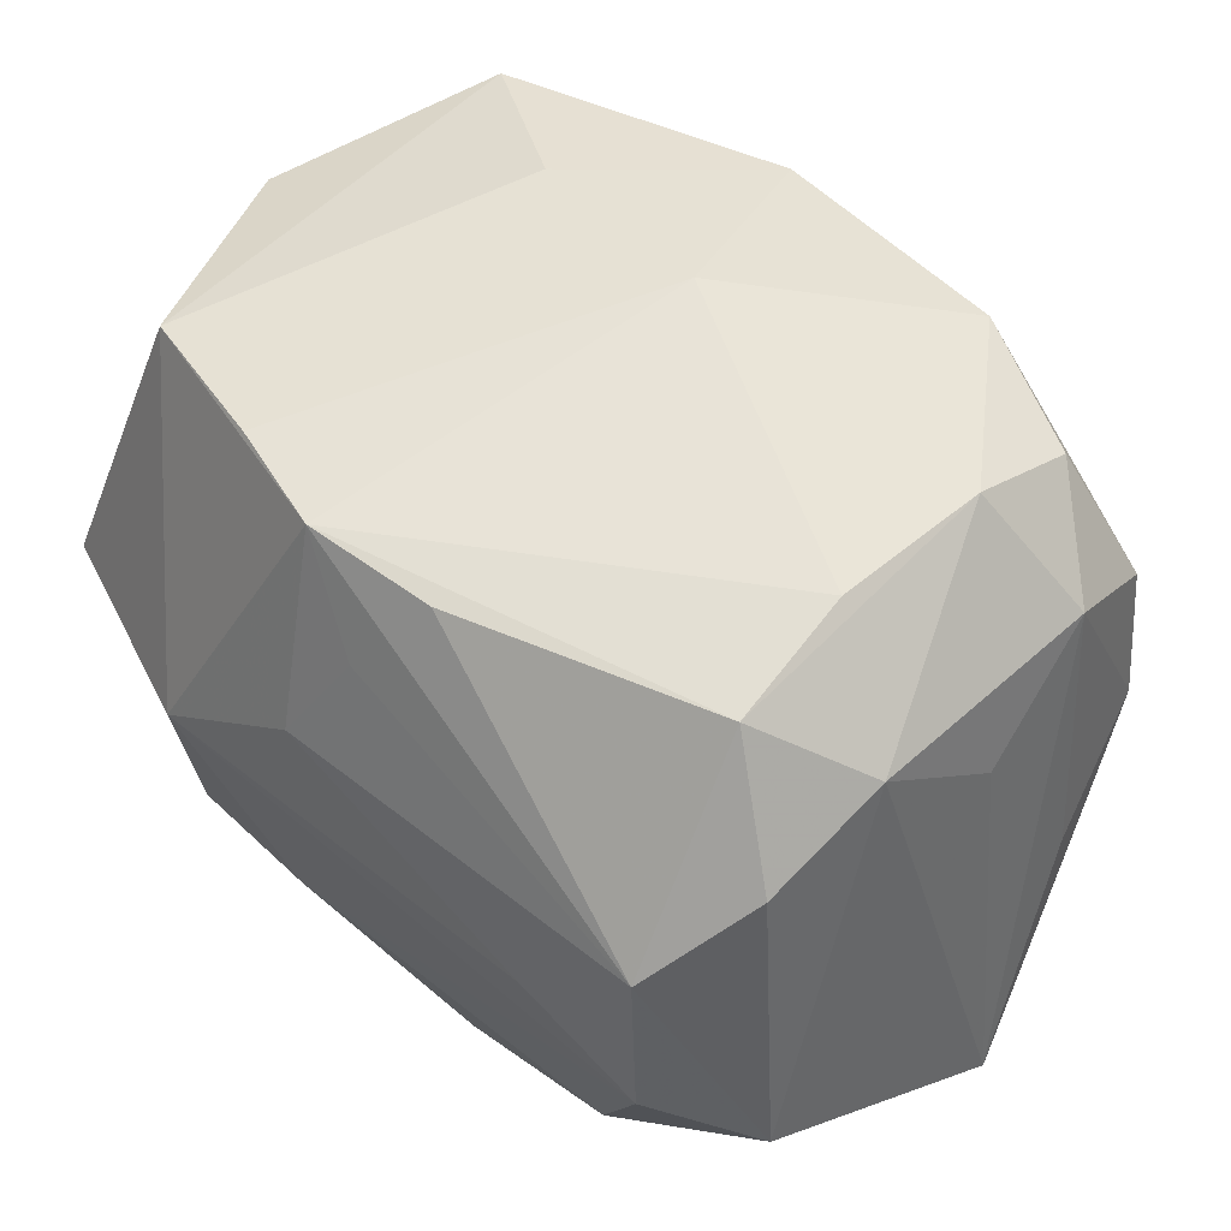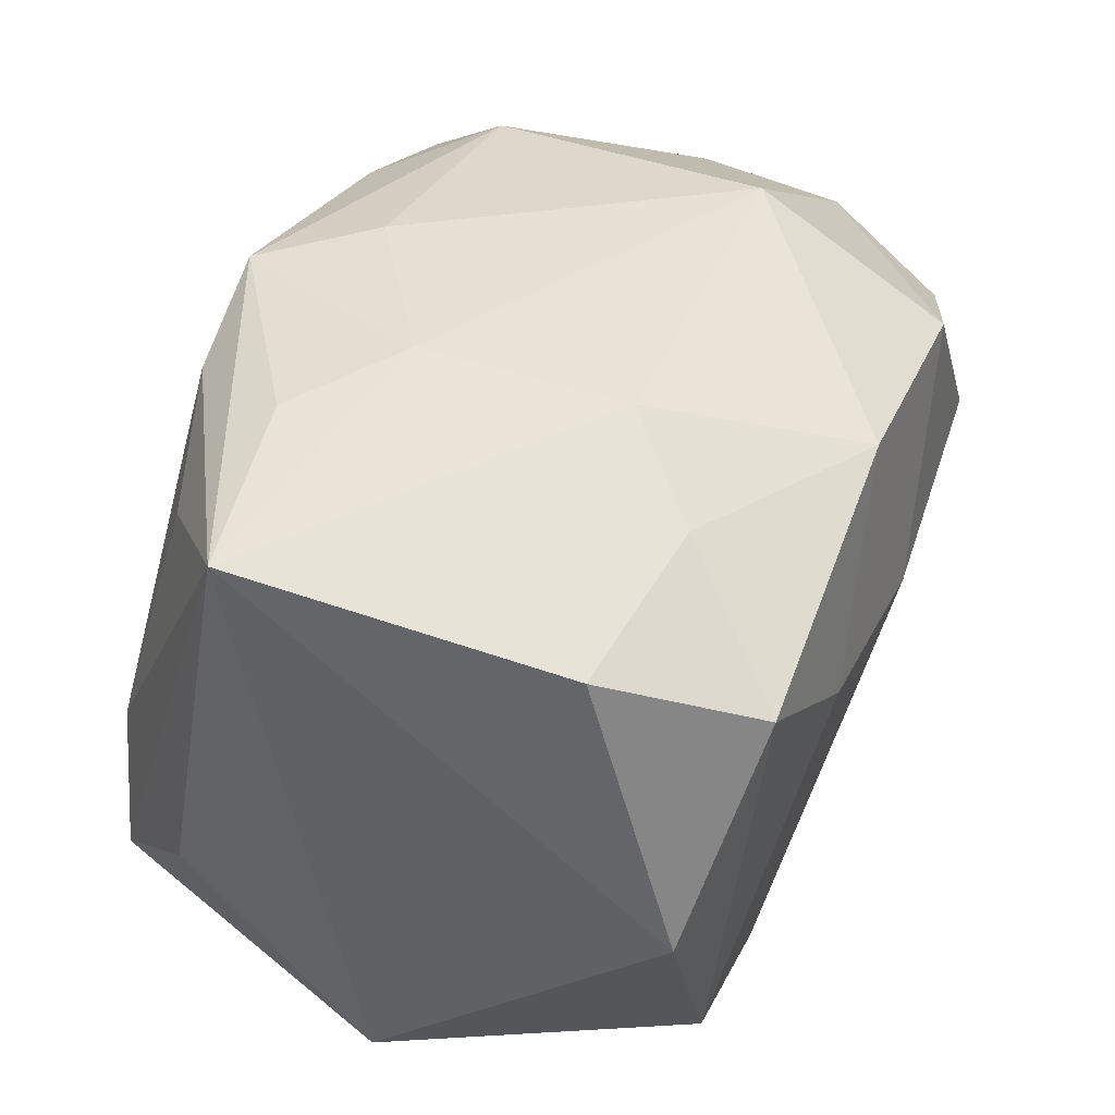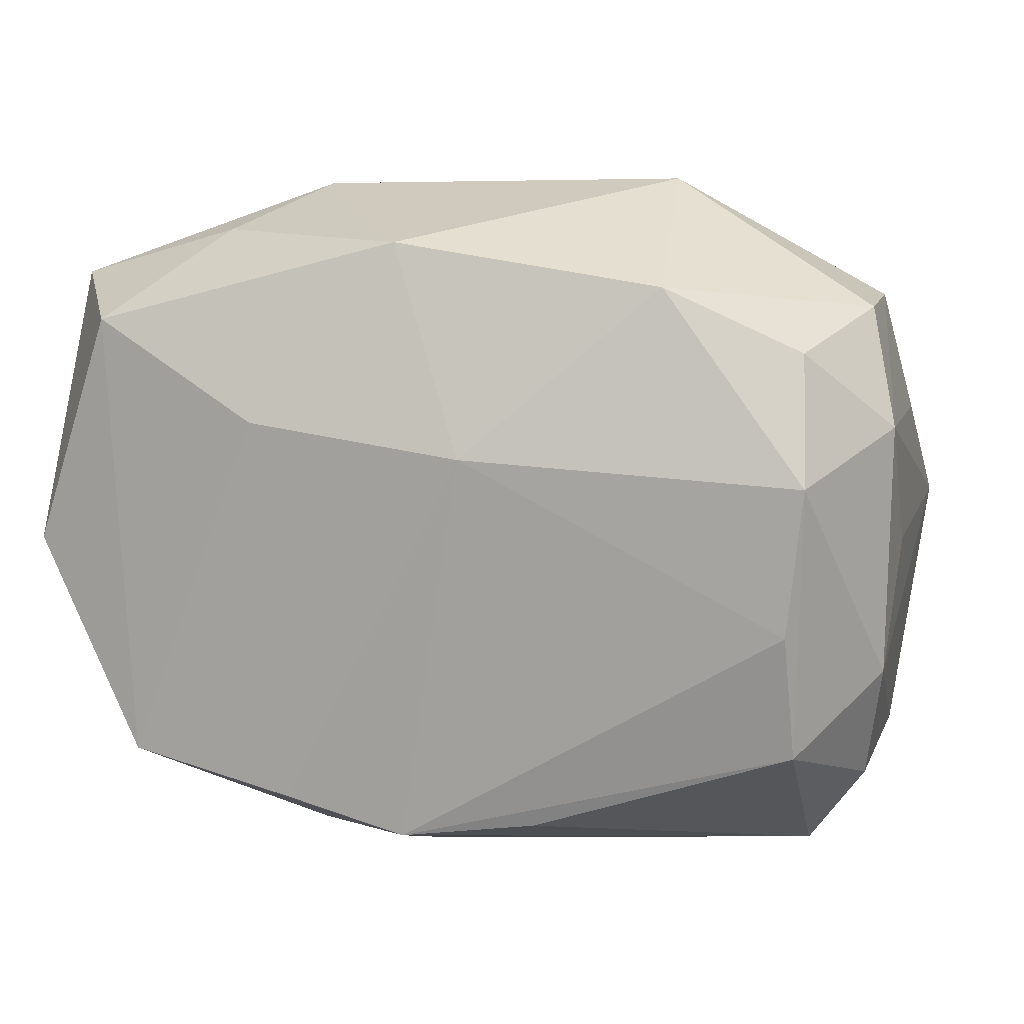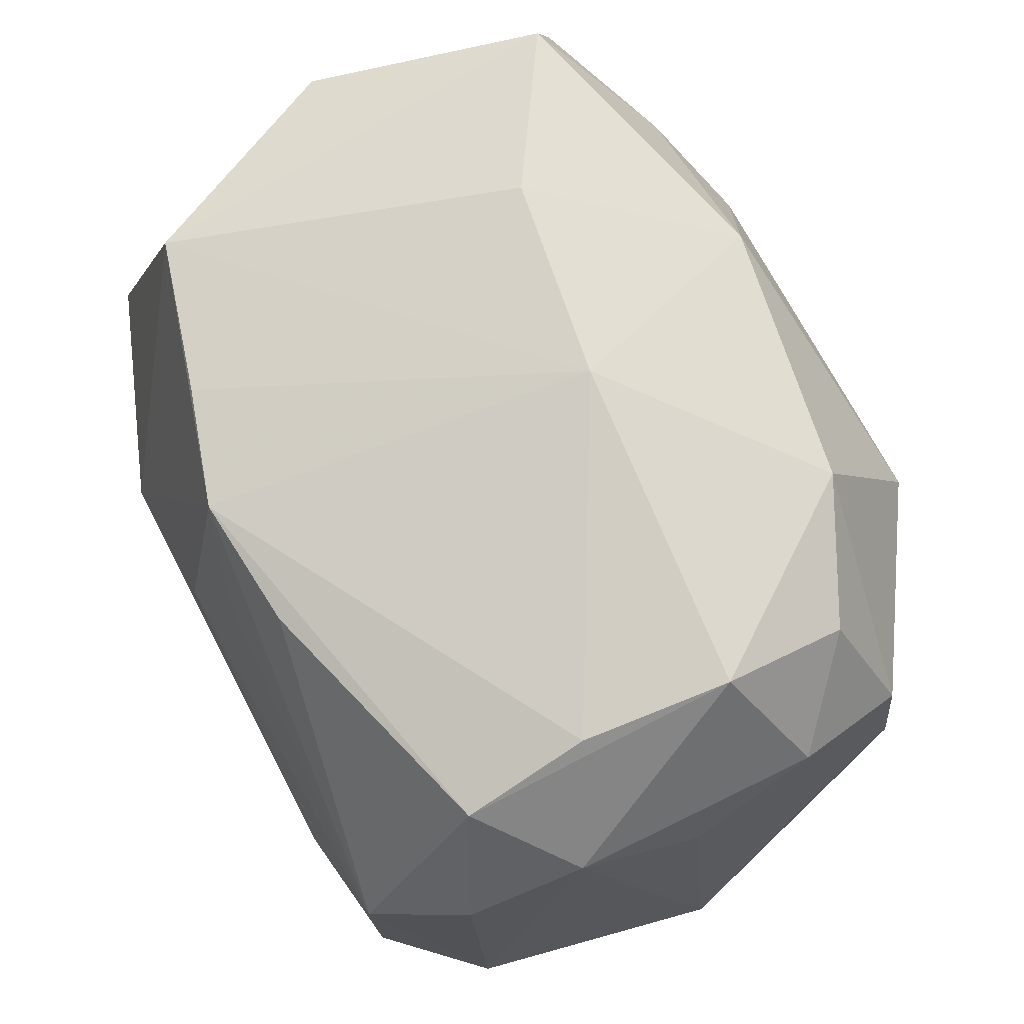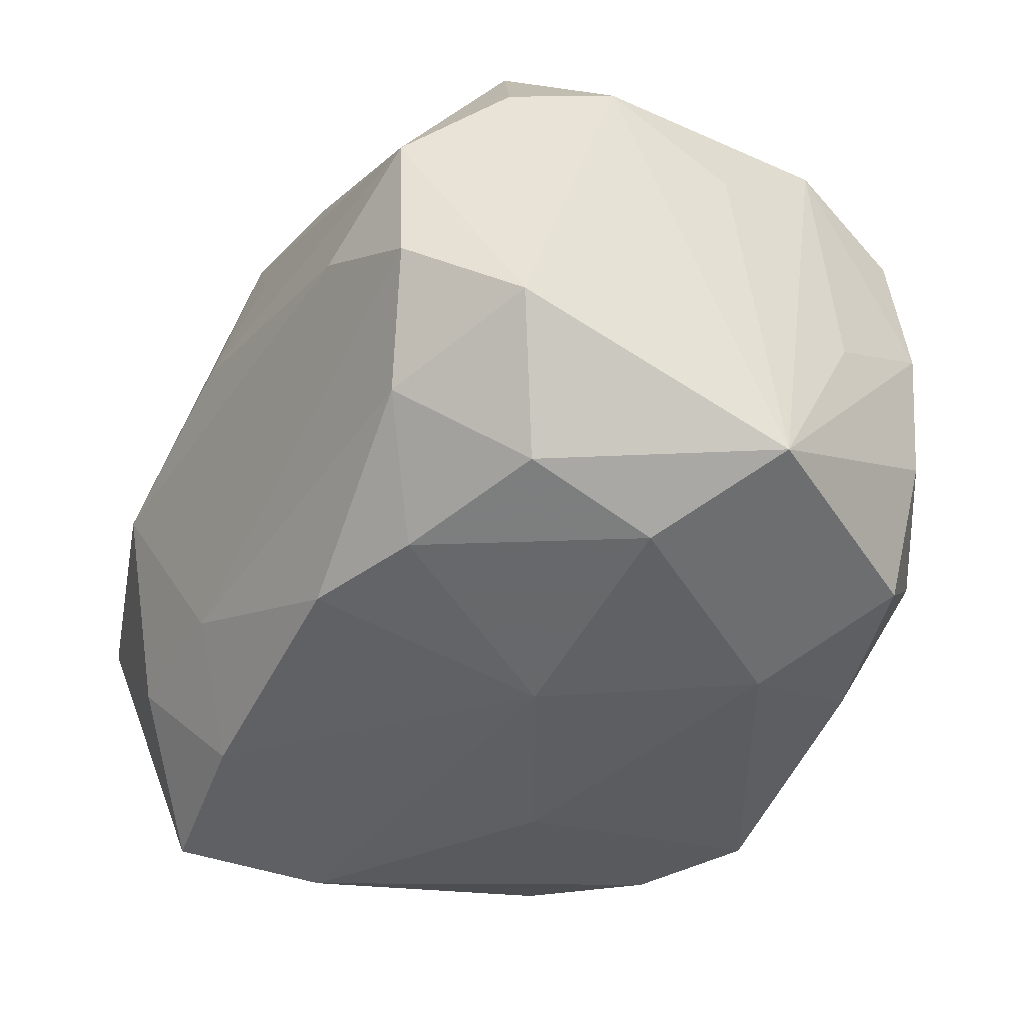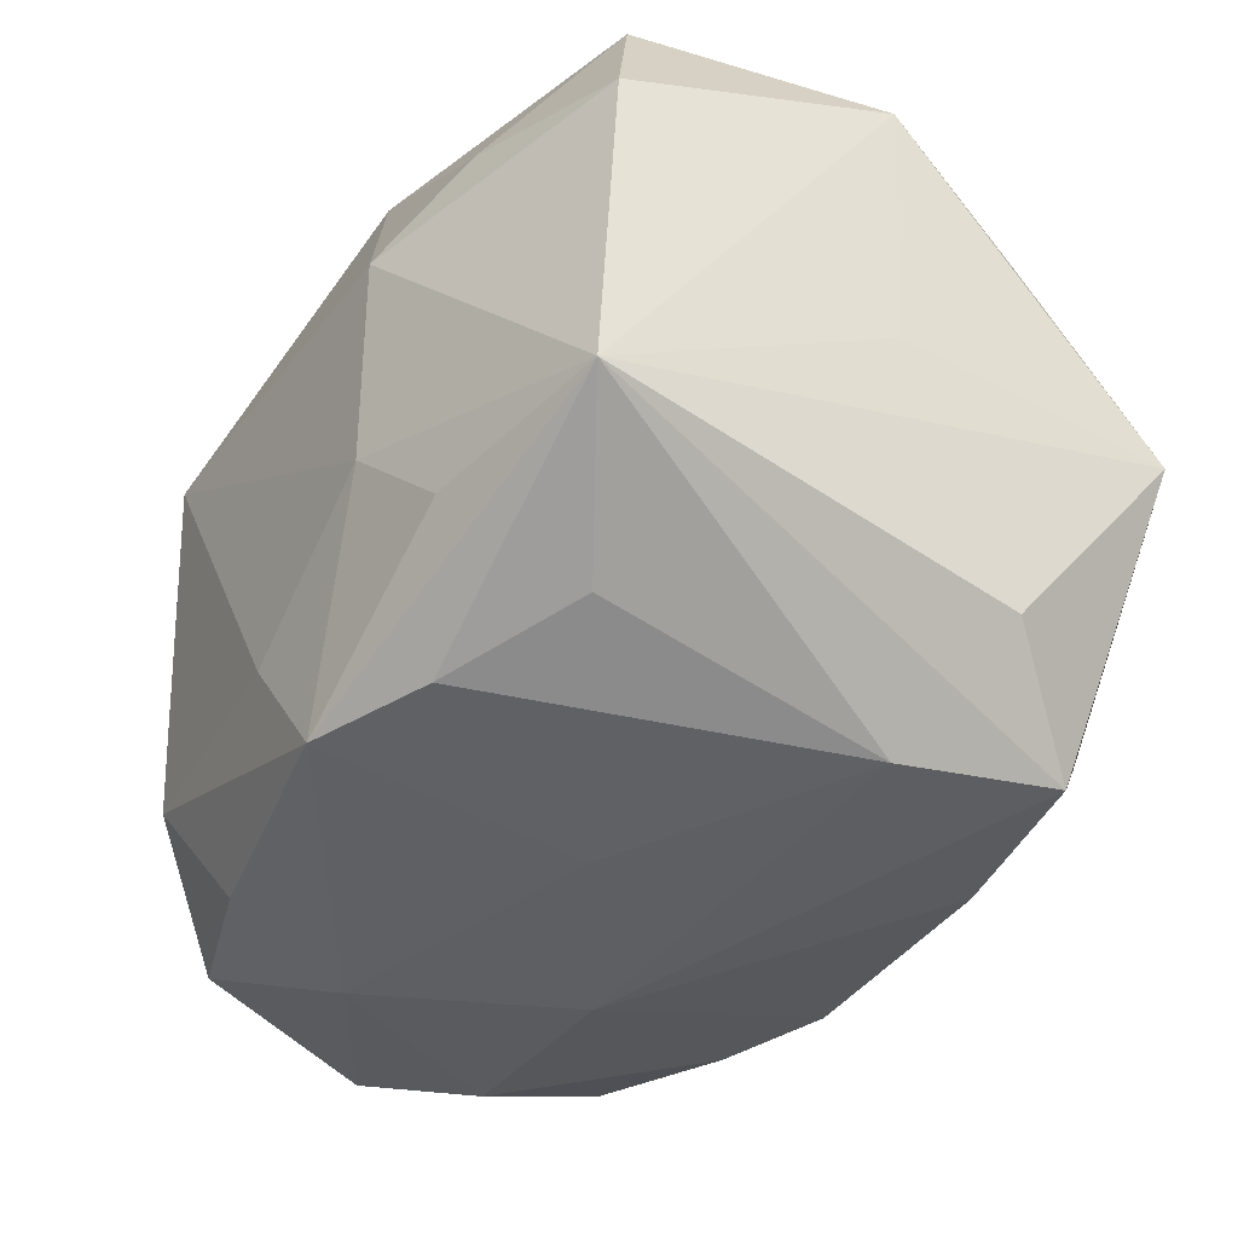
<metadata>
{"format":"obj","ext":"obj","renderer":"f3d","projection":"perspective","resolution":1024,"background":"white","views":[{"elev":42.1,"azim":42.9,"up":"+Z"},{"elev":41.2,"azim":-67.2,"up":"+Y"},{"elev":3.9,"azim":12.3,"up":"+Y"},{"elev":69.4,"azim":62.3,"up":"+Z"},{"elev":-45.6,"azim":57.6,"up":"+Z"},{"elev":-35.1,"azim":-122.5,"up":"+Z"}]}
</metadata>
<code>
v 0.005642 -0.009013 -0.0008784
v -0.01054 -0.0004833 0.007273
v 0.008453 -0.008511 -0.002873
v 0.00532 0.003647 -0.008314
v -0.00299 -0.007602 -0.005386
v -0.001546 0.008183 -0.007096
v -0.008937 -0.004889 -0.007701
v 0.008085 -0.001471 -0.008351
v 0.01025 -0.006244 -0.004716
v 0.004432 -0.005759 -0.007797
v 0.01122 0.0002286 -0.007239
v 0.0109 0.00275 -0.00195
v 0.0007097 0.00165 0.008826
v -0.003855 0.008648 -0.001741
v 0.006803 0.007681 -0.004308
v 0.001606 -0.006615 -0.007699
v 0.01082 0.002378 0.004998
v 0.008902 0.0009811 0.007952
v -0.004482 0.002505 0.008826
v 0.008395 -0.002636 0.007267
v -0.005964 0.007362 0.005638
v -0.008383 0.005038 0.008541
v -0.01093 -0.006827 -0.0001259
v -0.002242 0.00201 -0.00822
v 0.01091 -0.0005288 0.002584
v 0.00851 -0.005727 0.006147
v 0.008777 0.004184 0.006978
v 0.000339 0.008532 -0.004457
v 0.01027 0.005751 0.0001164
v -0.008065 -0.001219 -0.007837
v 0.006688 -0.00762 -0.005635
v 0.0003802 -0.008381 0.004255
v -0.01074 0.007218 -0.003284
v 0.005198 0.008648 0.00327
v -0.008065 -0.00585 0.007211
v -0.005367 -0.009004 -0.0004917
v 0.008468 -0.008686 0.0009549
v 0.005508 0.005749 0.00801
v 0.009702 0.005769 -0.003452
v 0.008071 -0.004681 -0.007527
v -0.006268 0.008073 -0.003925
v 0.00857 0.00545 -0.007021
v -0.01082 5.532e-05 0.0004095
v -0.001209 -0.008977 0.001782
v -0.004099 -0.006973 0.007097
v 0.002073 -0.007594 0.006383
v -0.0009811 0.006859 0.008297
v -0.01008 0.006334 0.004986
v 0.01004 -0.006533 0.002871
v 0.004833 0.00674 -0.007111
v -0.003869 0.008648 0.003542
v -0.007586 0.005333 -0.005986
v -0.004465 0.006999 -0.006881
v 0.01058 -0.003722 0.004464
v 0.002396 -0.0009538 -0.008718
v 0.01021 0.005355 0.003774
v -0.01052 -0.002732 -0.005193
v -0.004675 -0.005873 -0.007827
v -0.006572 -0.007373 -0.005131
v -0.001198 -0.007895 0.006809
f 11 42 39
f 42 15 39
f 13 38 47
f 47 38 34
f 34 51 47
f 18 38 13
f 14 51 34
f 19 35 13
f 22 35 19
f 13 47 19
f 19 47 22
f 2 35 22
f 4 8 55
f 4 42 11
f 11 8 4
f 34 15 28
f 28 15 6
f 28 14 34
f 6 14 28
f 6 15 50
f 50 15 42
f 50 4 6
f 42 4 50
f 11 39 29
f 29 15 34
f 29 39 15
f 22 47 21
f 21 47 51
f 54 9 11
f 51 14 33
f 43 2 33
f 57 33 7
f 35 36 60
f 23 36 35
f 35 2 23
f 57 7 23
f 23 2 43
f 43 33 23
f 23 33 57
f 31 5 16
f 11 29 12
f 38 18 27
f 37 9 49
f 9 54 49
f 41 14 6
f 6 33 41
f 41 33 14
f 22 21 48
f 48 2 22
f 48 33 2
f 48 21 51
f 51 33 48
f 6 4 24
f 24 4 55
f 26 54 18
f 26 49 54
f 37 49 26
f 13 35 45
f 45 60 13
f 35 60 45
f 44 60 36
f 36 1 44
f 44 1 37
f 3 1 36
f 36 5 3
f 3 5 31
f 37 1 3
f 3 9 37
f 31 9 3
f 55 8 10
f 10 16 55
f 31 16 10
f 58 7 55
f 55 16 58
f 58 16 5
f 11 12 17
f 17 12 29
f 18 54 17
f 17 27 18
f 55 7 30
f 30 24 55
f 30 7 33
f 33 52 30
f 20 26 18
f 60 26 20
f 20 18 13
f 13 60 20
f 46 60 37
f 37 26 46
f 46 26 60
f 37 60 32
f 32 44 37
f 60 44 32
f 40 9 31
f 31 10 40
f 40 10 8
f 40 8 11
f 11 9 40
f 7 58 59
f 59 58 5
f 59 5 36
f 36 23 59
f 59 23 7
f 25 54 11
f 11 17 25
f 25 17 54
f 56 17 29
f 27 17 56
f 56 29 34
f 34 38 56
f 38 27 56
f 6 24 53
f 24 30 53
f 53 30 52
f 53 33 6
f 53 52 33

</code>
